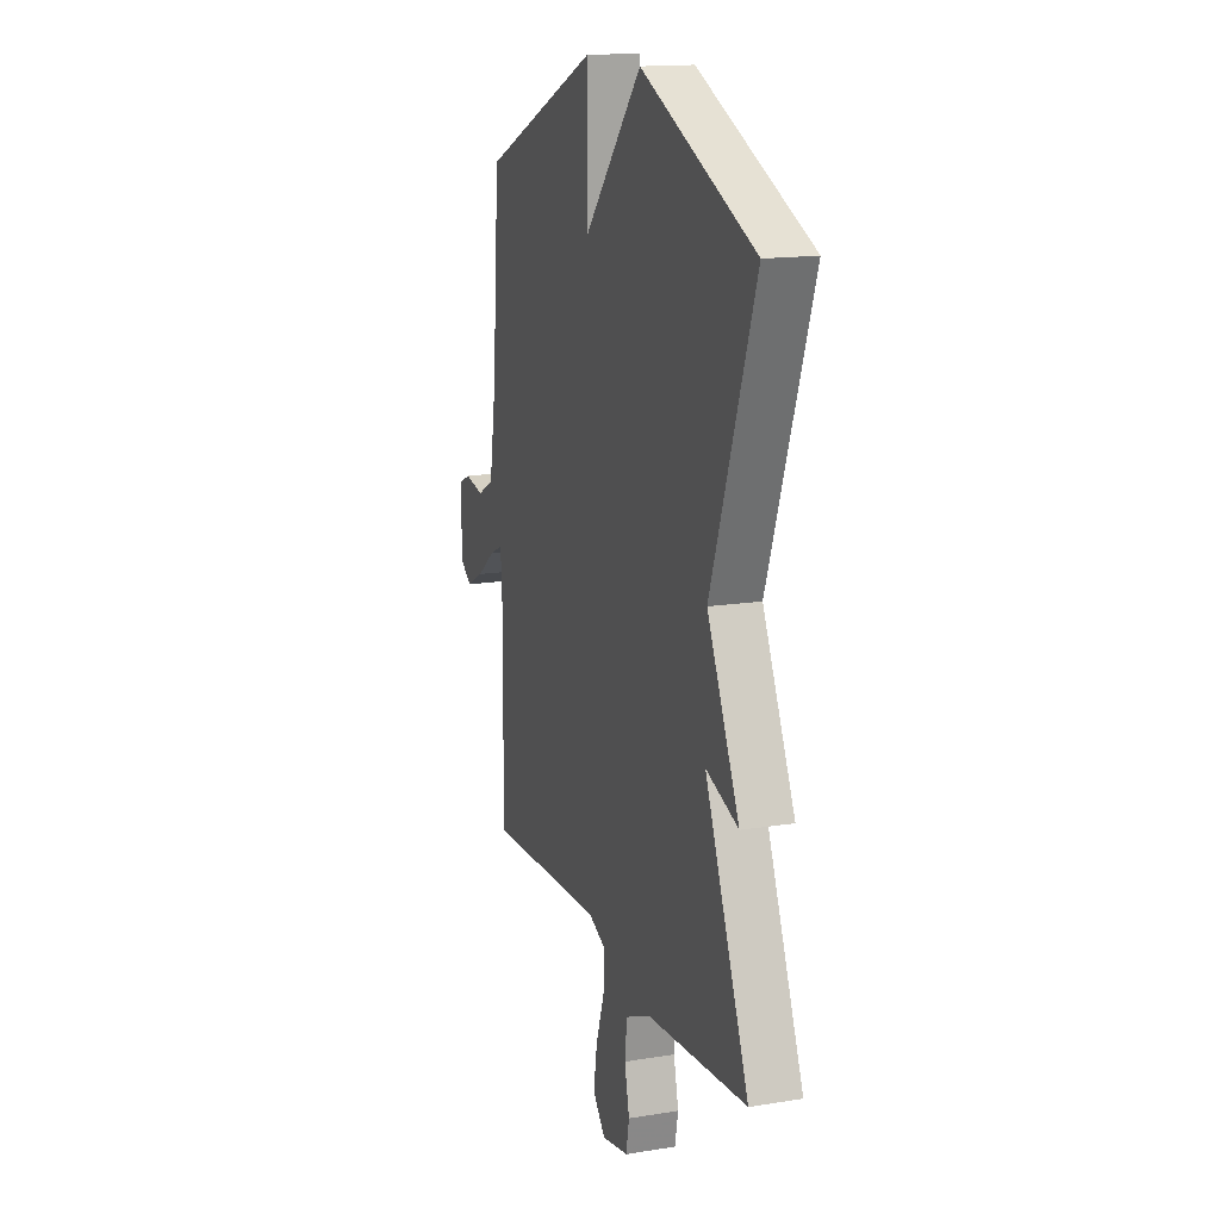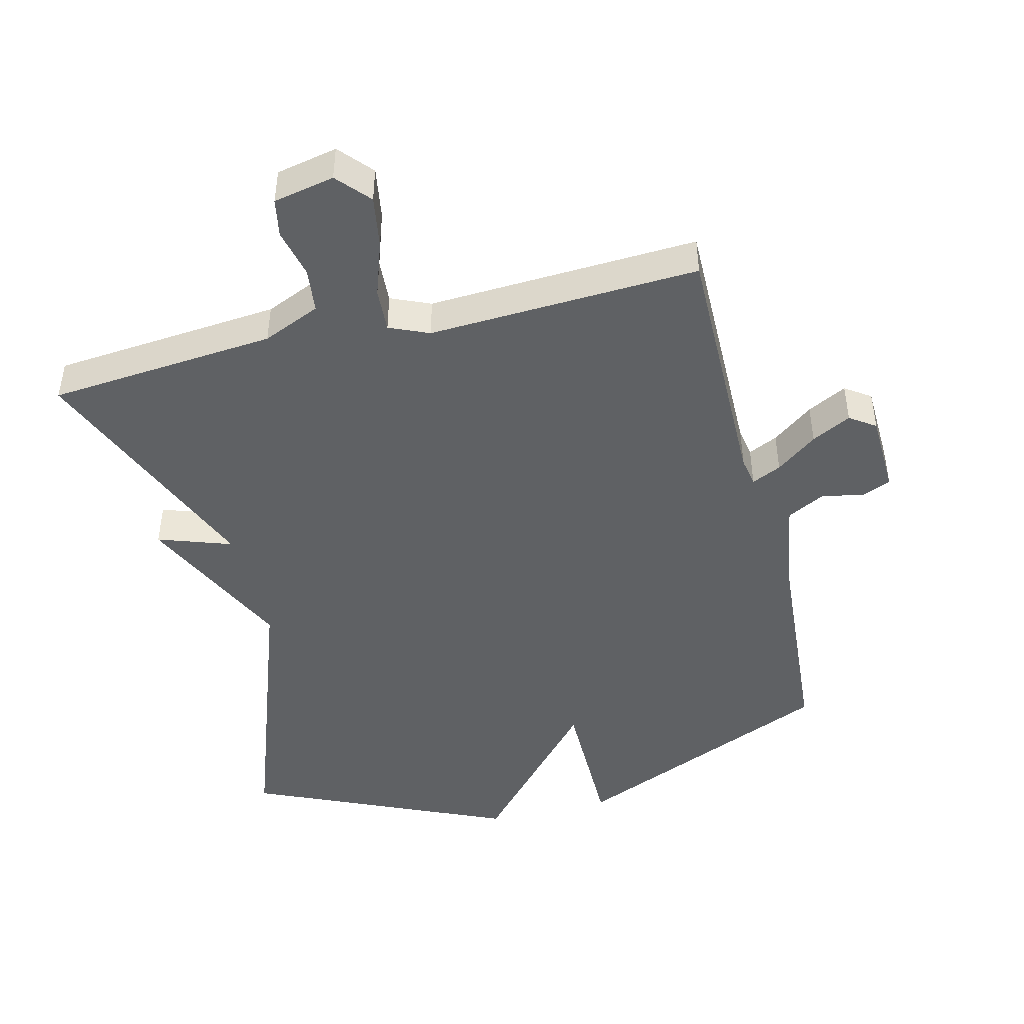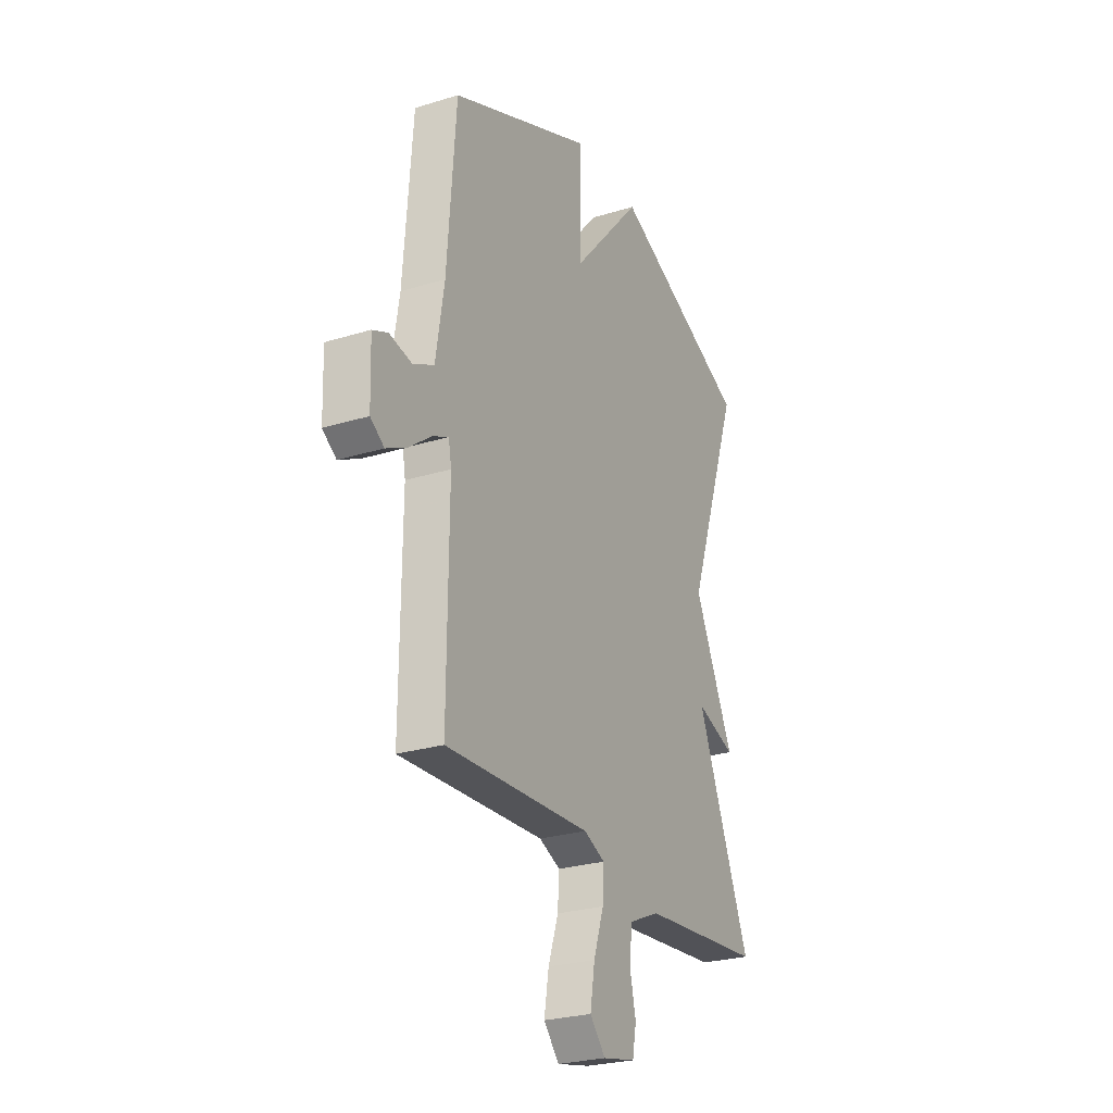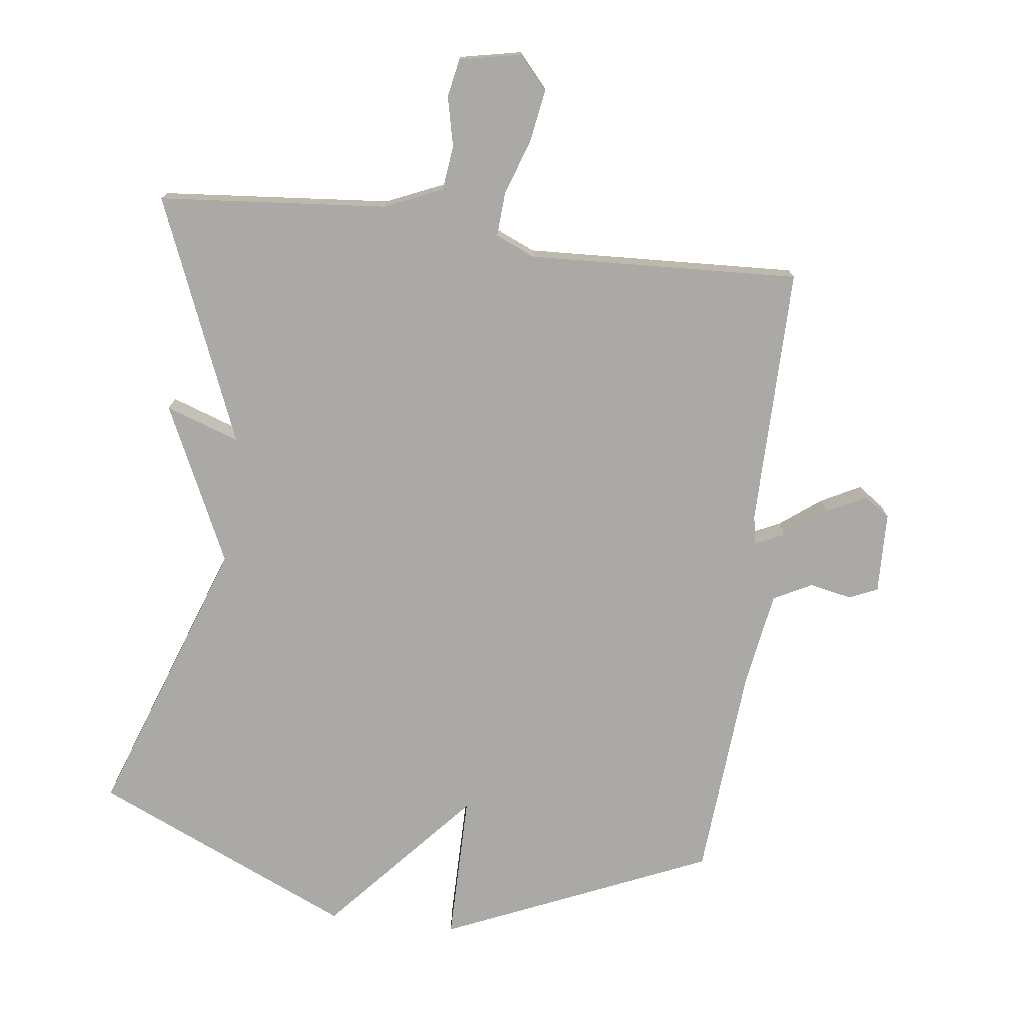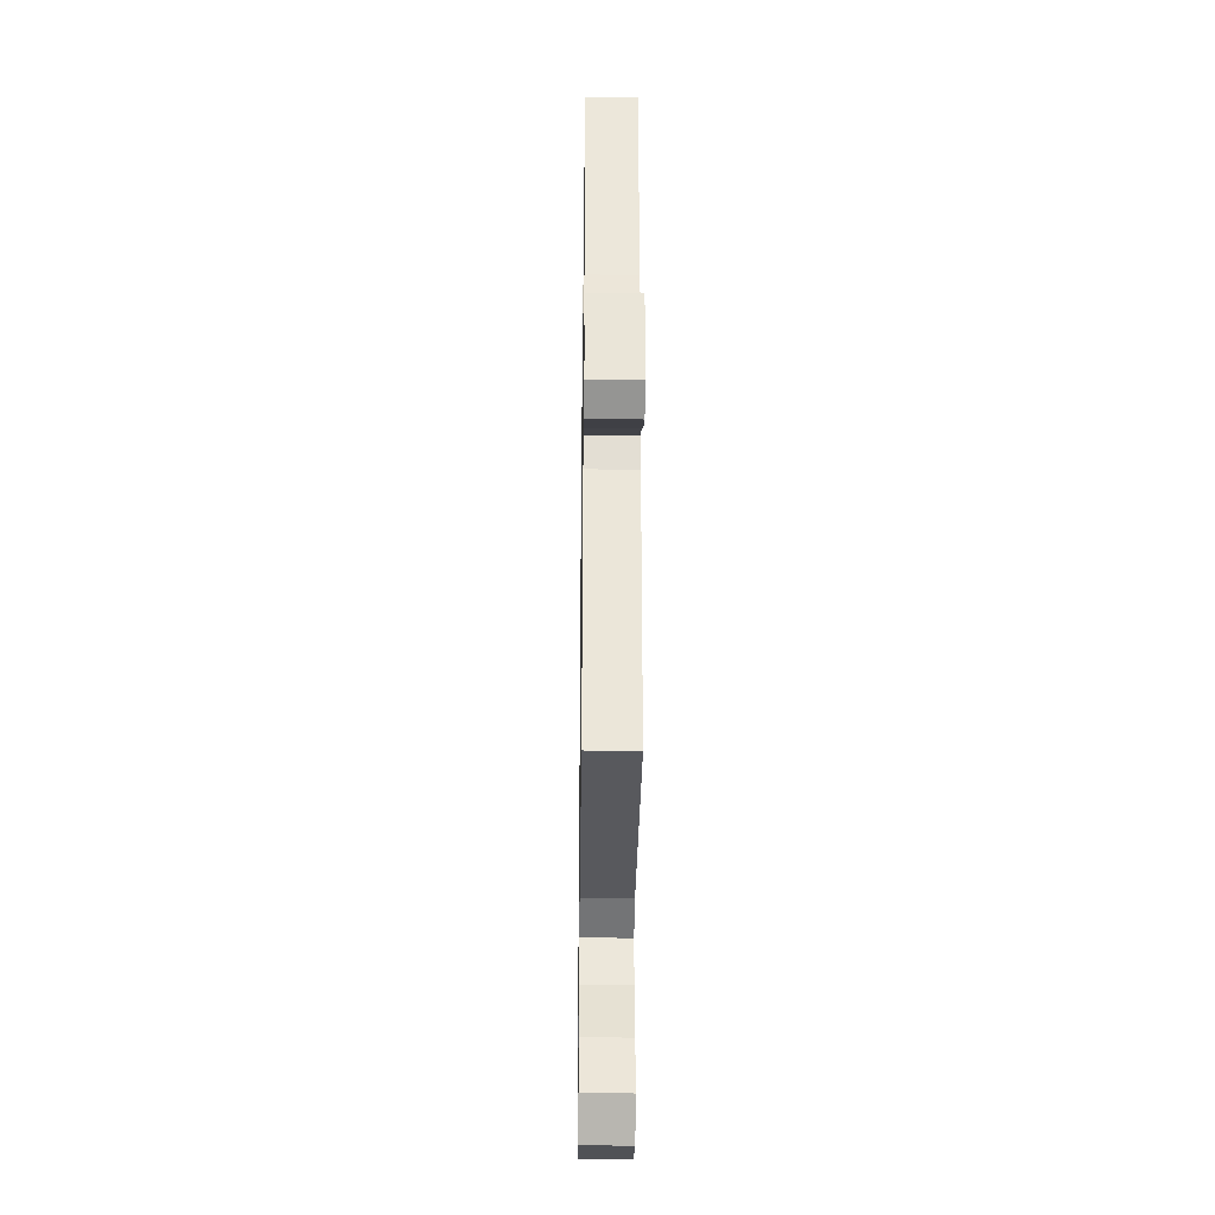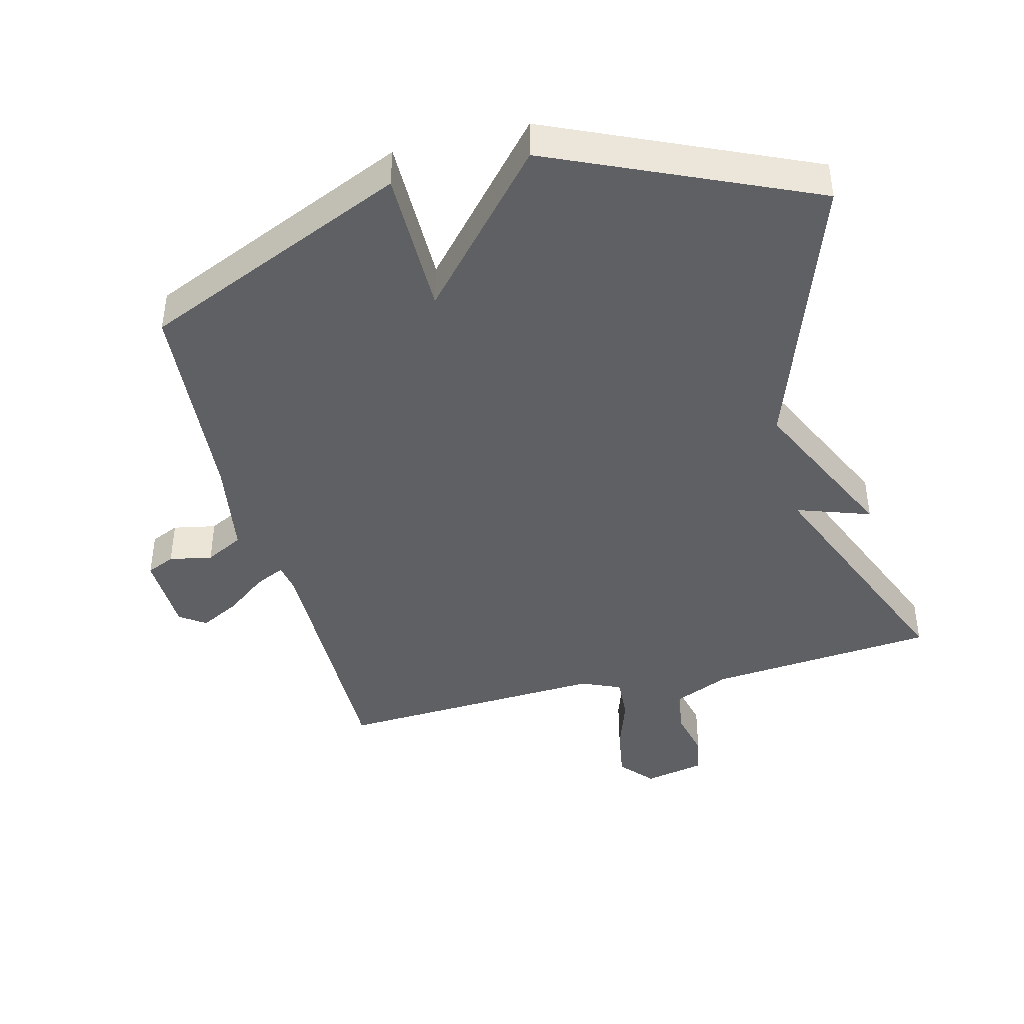
<metadata>
{"format":"obj","ext":"obj","renderer":"f3d","projection":"perspective","resolution":1024,"background":"white","views":[{"elev":15.5,"azim":71.2,"up":"+Z"},{"elev":-45.8,"azim":-166.0,"up":"+Y"},{"elev":-26.1,"azim":-63.9,"up":"+Z"},{"elev":-75.4,"azim":172.9,"up":"+Y"},{"elev":-32.6,"azim":-90.8,"up":"+Z"},{"elev":-42.7,"azim":14.4,"up":"+Y"}]}
</metadata>
<code>
v 0.5 0.07 -0.5
v 0.153 0.07 -0.53
v 0.065 0.07 -0.568
v 0.057 0.07 -0.636
v 0.074 0.07 -0.711
v 0.063 0.07 -0.769
v -0.03 0.07 -0.788
v -0.074 0.07 -0.738
v -0.061 0.07 -0.659
v -0.032 0.07 -0.574
v -0.028 0.07 -0.507
v -0.088 0.07 -0.481
v -0.5 0.07 -0.5
v -0.497 0.07 -0.106
v -0.505 0.07 -0.061
v -0.55 0.07 -0.082
v -0.612 0.07 -0.129
v -0.672 0.07 -0.16
v -0.711 0.07 -0.133
v -0.715 0.07 -0.009
v -0.672 0.07 0.01
v -0.607 0.07 -0.003
v -0.549 0.07 0.027
v -0.525 0.07 0.175
v -0.5 0.07 0.5
v -0.094 0.07 0.676
v -0.094 0.07 0.45
v 0.106 0.07 0.676
v 0.5 0.07 0.5
v 0.348 0.07 0.071
v 0.46 0.07 -0.168
v 0.348 0.07 -0.129
v 0.5 0 -0.5
v 0.153 0 -0.53
v 0.065 0 -0.568
v 0.057 0 -0.636
v 0.074 0 -0.711
v 0.063 0 -0.769
v -0.03 0 -0.788
v -0.074 0 -0.738
v -0.061 0 -0.659
v -0.032 0 -0.574
v -0.028 0 -0.507
v -0.088 0 -0.481
v -0.5 0 -0.5
v -0.497 0 -0.106
v -0.505 0 -0.061
v -0.55 0 -0.082
v -0.612 0 -0.129
v -0.672 0 -0.16
v -0.711 0 -0.133
v -0.715 0 -0.009
v -0.672 0 0.01
v -0.607 0 -0.003
v -0.549 0 0.027
v -0.525 0 0.175
v -0.5 0 0.5
v -0.094 0 0.676
v -0.094 0 0.45
v 0.106 0 0.676
v 0.5 0 0.5
v 0.348 0 0.071
v 0.46 0 -0.168
v 0.348 0 -0.129
f 30 31 32
f 27 28 29 30
f 27 30 32
f 24 25 26 27
f 32 1 2
f 27 32 2
f 24 27 2
f 23 24 2
f 20 21 22
f 19 20 22
f 18 19 22
f 17 18 22
f 16 17 22
f 15 16 22 23
f 12 13 14
f 11 12 14 15
f 8 9 10
f 7 8 10
f 6 7 10
f 5 6 10
f 4 5 10
f 3 4 10 11
f 11 15 23
f 3 11 23
f 2 3 23
f 64 63 62
f 62 61 60 59
f 64 62 59
f 59 58 57 56
f 34 33 64
f 34 64 59
f 34 59 56
f 34 56 55
f 54 53 52
f 54 52 51
f 54 51 50
f 54 50 49
f 54 49 48
f 55 54 48 47
f 46 45 44
f 47 46 44 43
f 42 41 40
f 42 40 39
f 42 39 38
f 42 38 37
f 42 37 36
f 43 42 36 35
f 55 47 43
f 55 43 35
f 55 35 34
f 1 33 34 2
f 2 34 35 3
f 3 35 36 4
f 4 36 37 5
f 5 37 38 6
f 6 38 39 7
f 7 39 40 8
f 8 40 41 9
f 9 41 42 10
f 10 42 43 11
f 11 43 44 12
f 12 44 45 13
f 13 45 46 14
f 14 46 47 15
f 15 47 48 16
f 16 48 49 17
f 17 49 50 18
f 18 50 51 19
f 19 51 52 20
f 20 52 53 21
f 21 53 54 22
f 22 54 55 23
f 23 55 56 24
f 24 56 57 25
f 25 57 58 26
f 26 58 59 27
f 27 59 60 28
f 28 60 61 29
f 29 61 62 30
f 30 62 63 31
f 31 63 64 32
f 32 64 33 1

</code>
